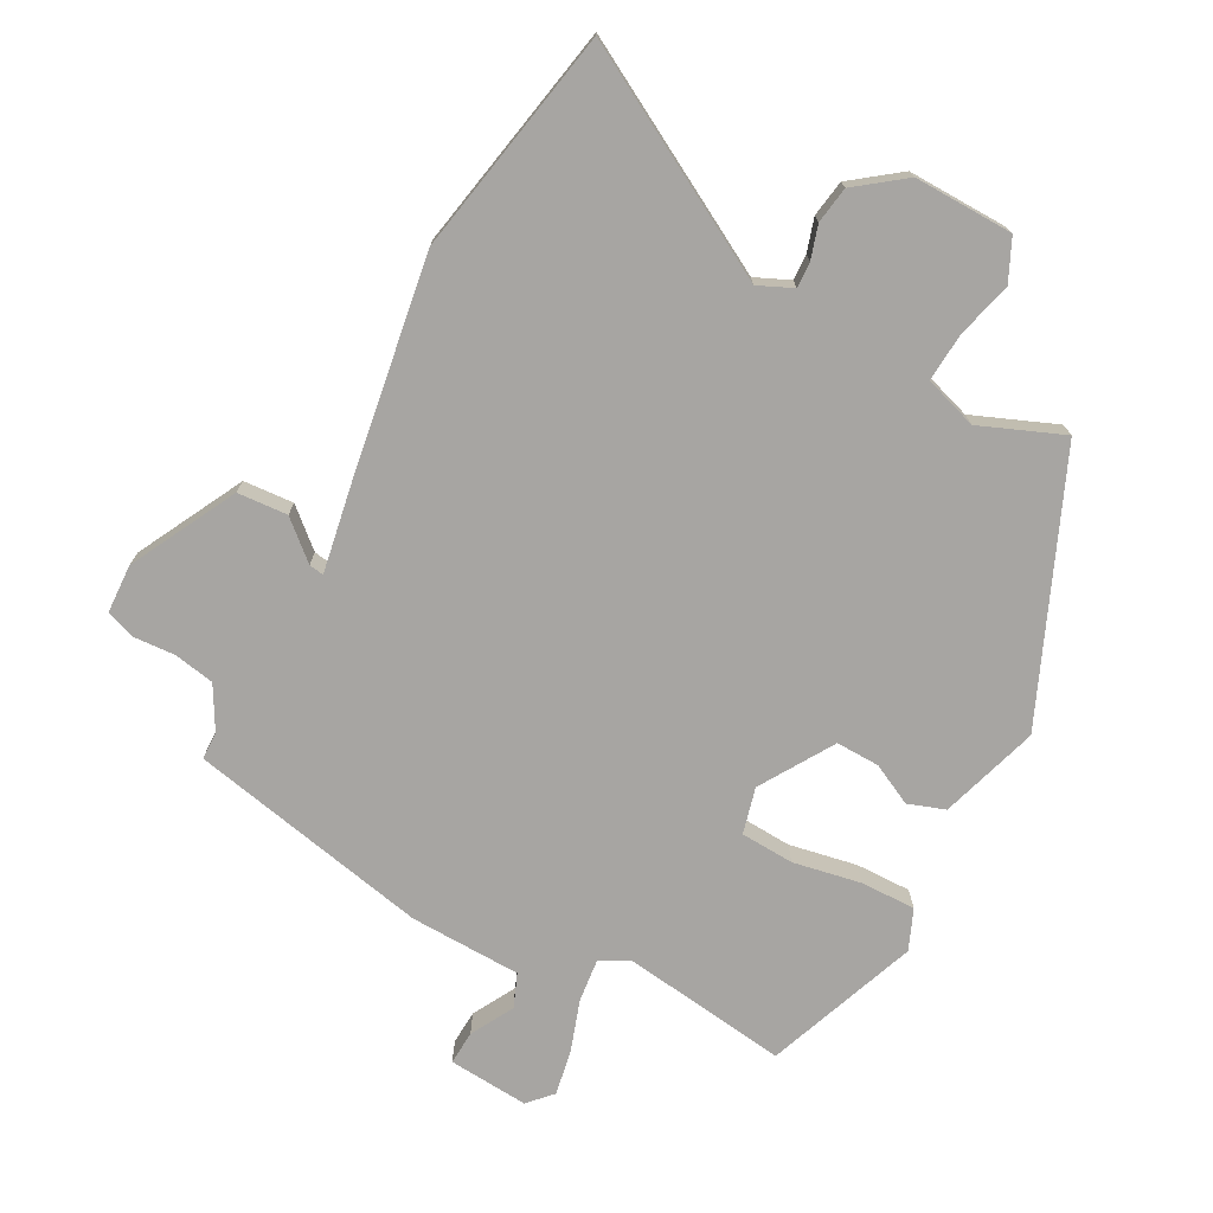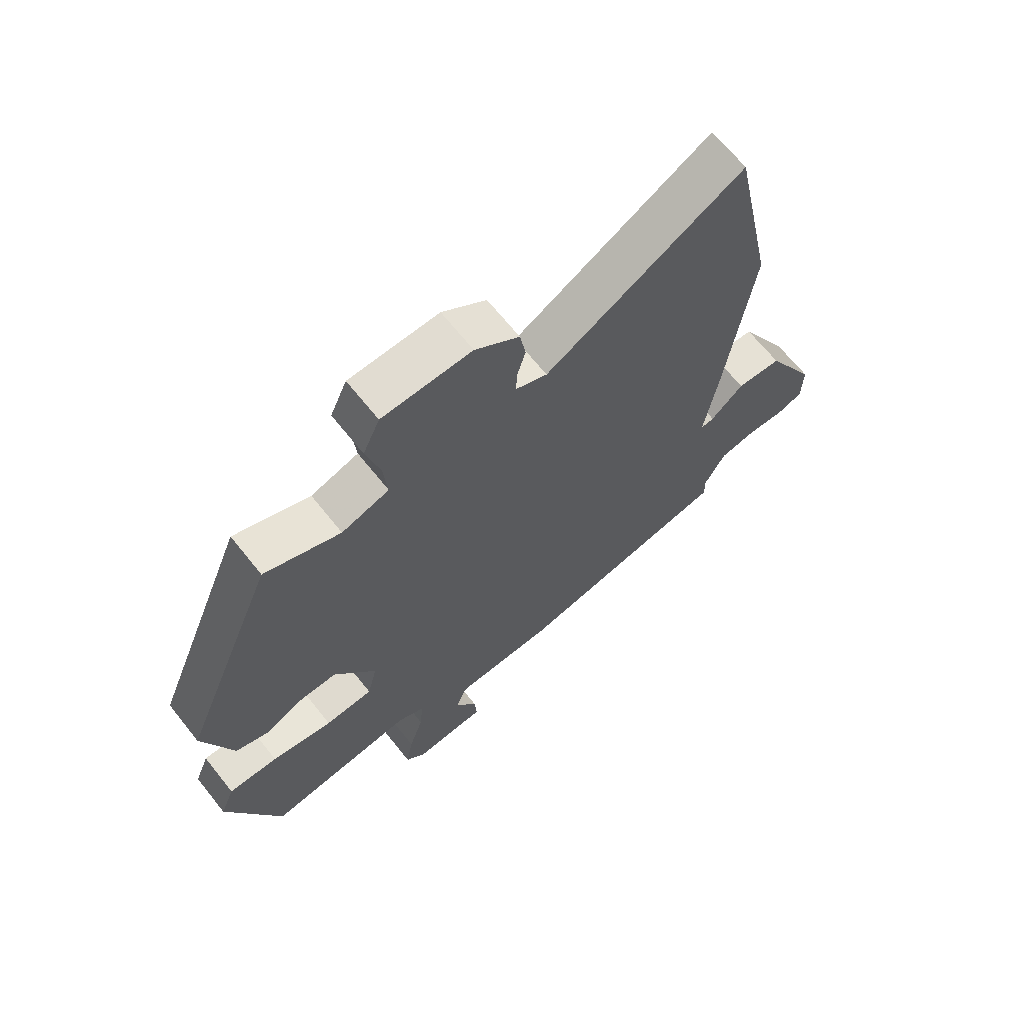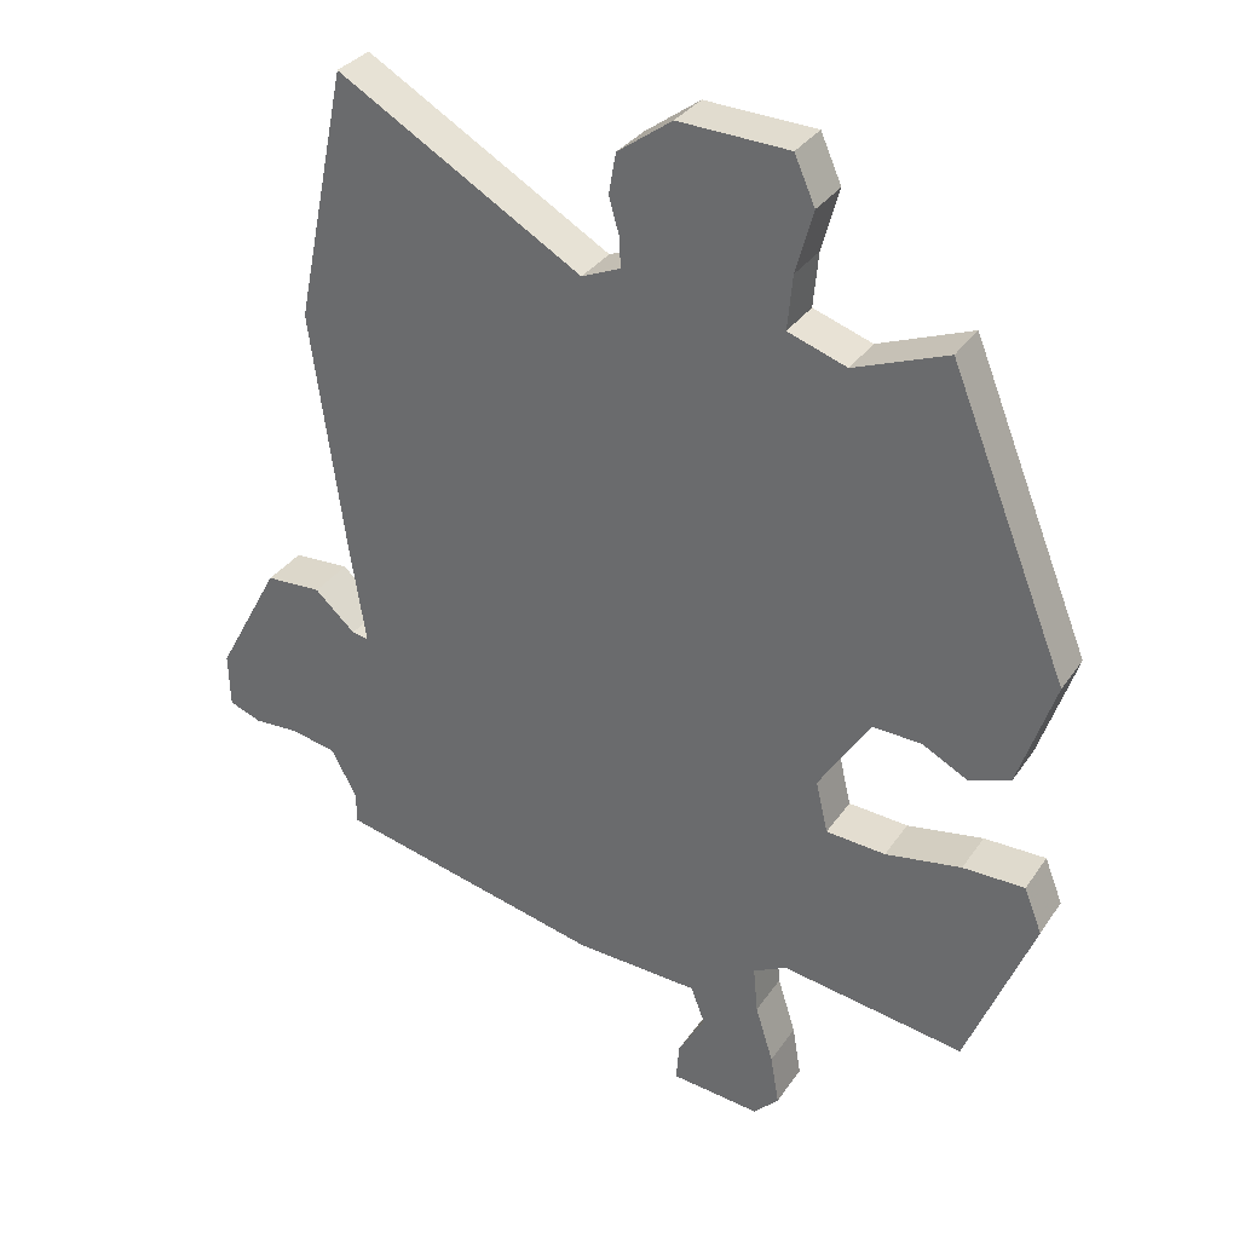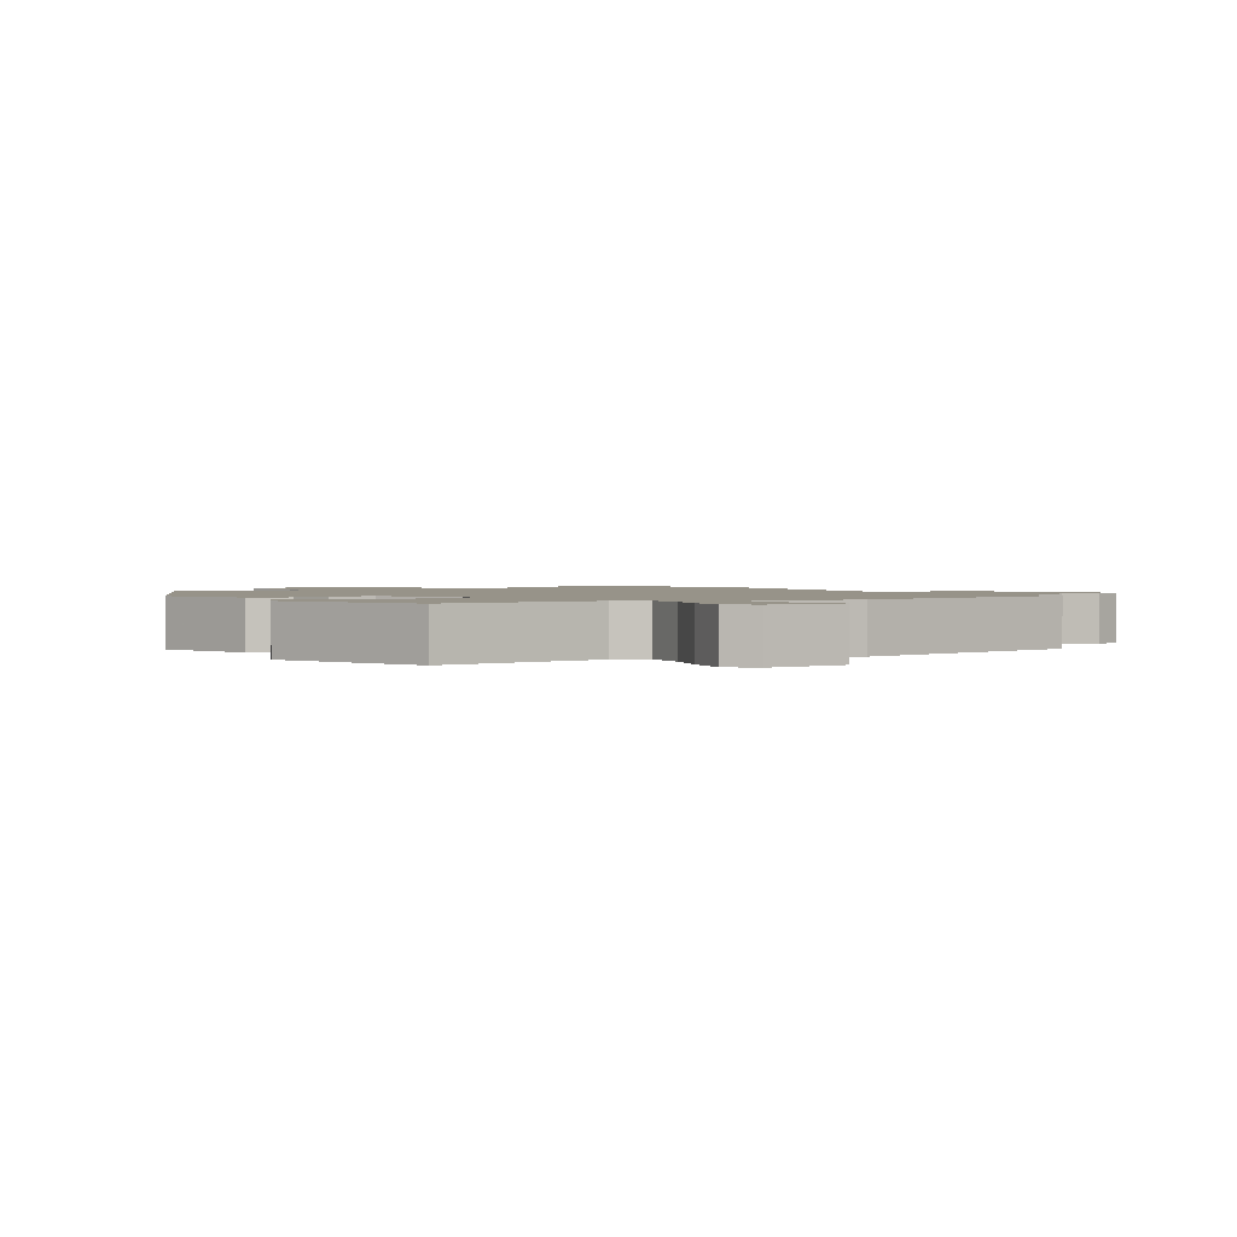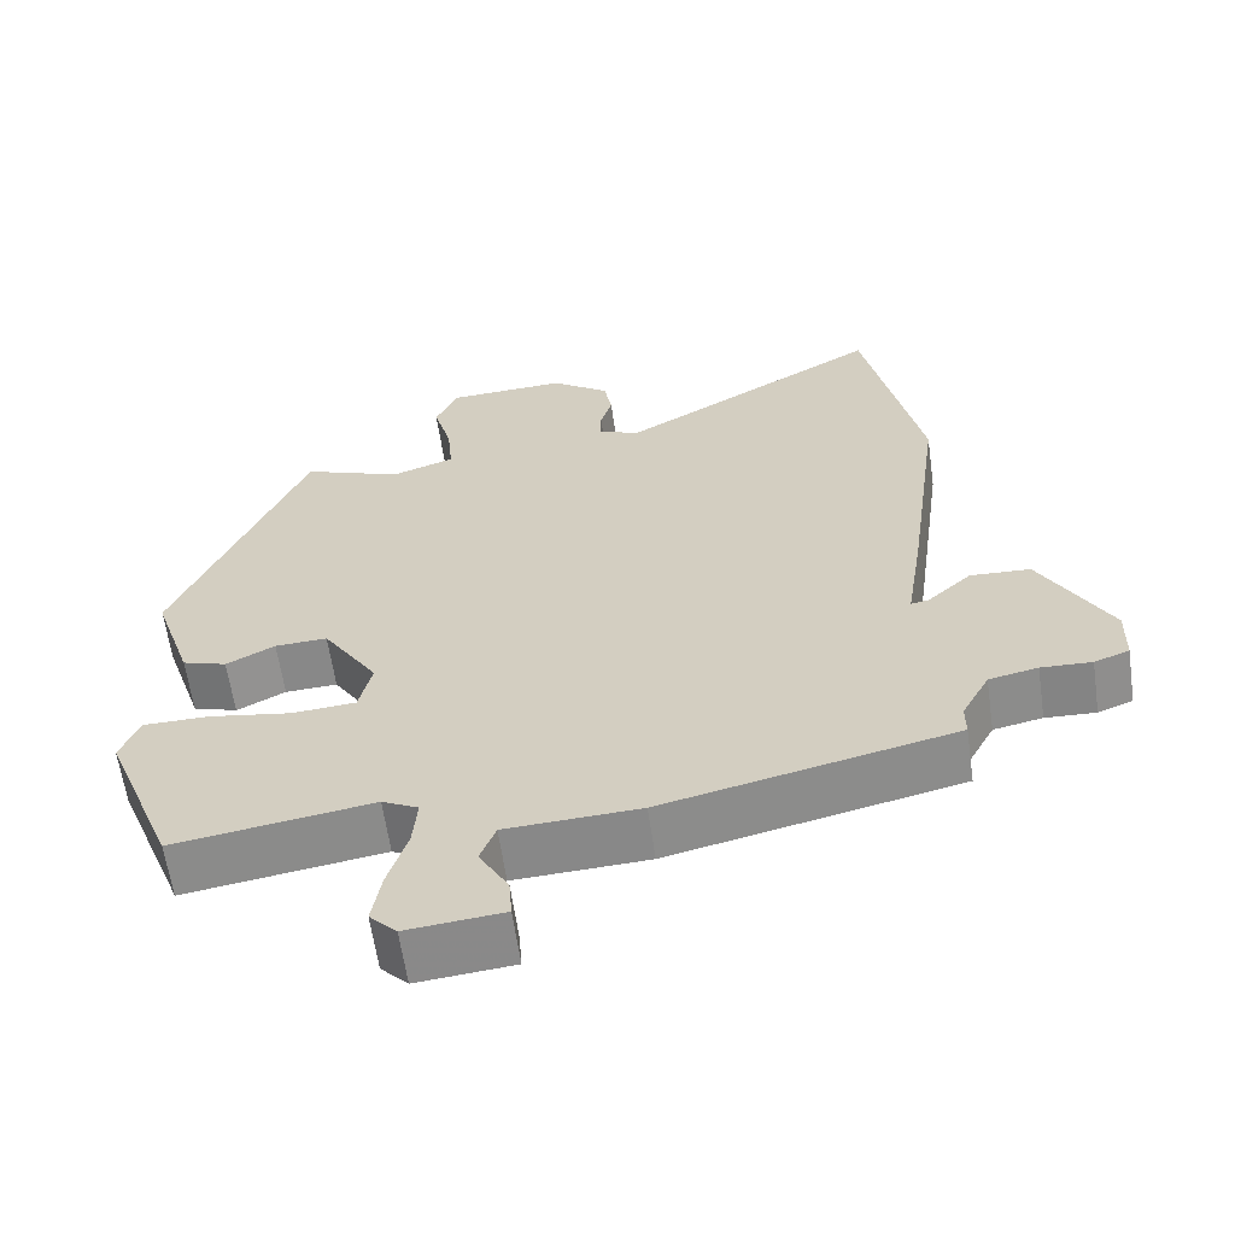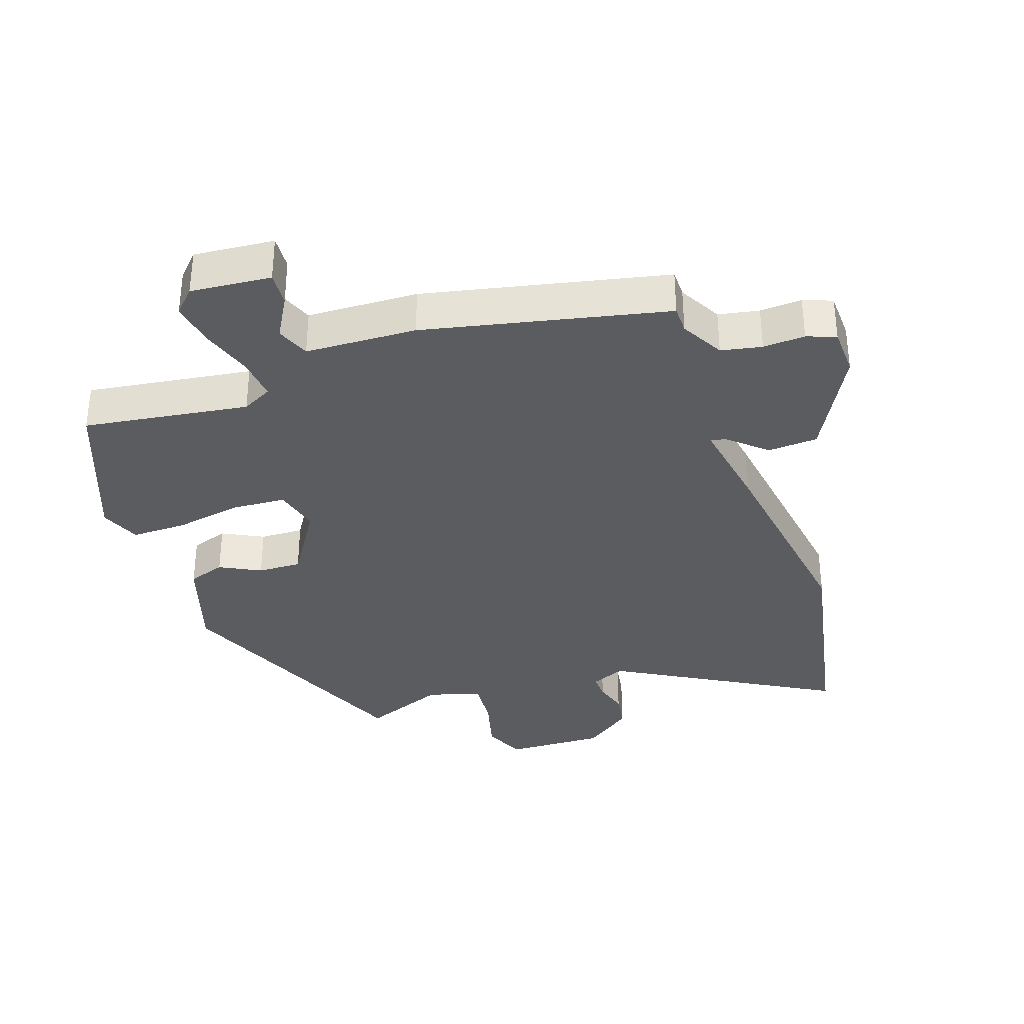
<metadata>
{"format":"obj","ext":"obj","renderer":"f3d","projection":"perspective","resolution":1024,"background":"white","views":[{"elev":-73.9,"azim":-27.1,"up":"+Y"},{"elev":67.0,"azim":141.4,"up":"+Z"},{"elev":32.8,"azim":28.9,"up":"+Z"},{"elev":1.5,"azim":150.0,"up":"+Y"},{"elev":-62.1,"azim":-171.8,"up":"+Z"},{"elev":-34.7,"azim":-160.6,"up":"+Y"}]}
</metadata>
<code>
v -0.533 0.07 0.342
v -0.46 0.07 0.693
v -0.119 0.07 0.495
v -0.065 0.07 0.518
v -0.066 0.07 0.558
v -0.081 0.07 0.61
v -0.071 0.07 0.667
v 0.005 0.07 0.722
v 0.159 0.07 0.716
v 0.188 0.07 0.651
v 0.164 0.07 0.564
v 0.157 0.07 0.489
v 0.239 0.07 0.461
v 0.369 0.07 0.511
v 0.535 0.07 0.106
v 0.484 0.07 -0.047
v 0.426 0.07 -0.066
v 0.363 0.07 -0.033
v 0.295 0.07 -0.03
v 0.223 0.07 -0.142
v 0.24 0.07 -0.214
v 0.323 0.07 -0.22
v 0.429 0.07 -0.202
v 0.515 0.07 -0.202
v 0.54 0.07 -0.265
v 0.447 0.07 -0.501
v 0.19 0.07 -0.462
v 0.143 0.07 -0.486
v 0.149 0.07 -0.552
v 0.174 0.07 -0.632
v 0.186 0.07 -0.703
v 0.151 0.07 -0.739
v 0.026 0.07 -0.727
v 0.03 0.07 -0.674
v 0.068 0.07 -0.608
v 0.048 0.07 -0.556
v -0.125 0.07 -0.548
v -0.5 0.07 -0.463
v -0.5 0.07 -0.42
v -0.536 0.07 -0.353
v -0.599 0.07 -0.34
v -0.664 0.07 -0.343
v -0.709 0.07 -0.326
v -0.711 0.07 -0.25
v -0.622 0.07 -0.087
v -0.544 0.07 -0.083
v -0.487 0.07 -0.135
v -0.464 0.07 -0.139
v -0.487 0.07 0.007
v -0.533 0 0.342
v -0.46 0 0.693
v -0.119 0 0.495
v -0.065 0 0.518
v -0.066 0 0.558
v -0.081 0 0.61
v -0.071 0 0.667
v 0.005 0 0.722
v 0.159 0 0.716
v 0.188 0 0.651
v 0.164 0 0.564
v 0.157 0 0.489
v 0.239 0 0.461
v 0.369 0 0.511
v 0.535 0 0.106
v 0.484 0 -0.047
v 0.426 0 -0.066
v 0.363 0 -0.033
v 0.295 0 -0.03
v 0.223 0 -0.142
v 0.24 0 -0.214
v 0.323 0 -0.22
v 0.429 0 -0.202
v 0.515 0 -0.202
v 0.54 0 -0.265
v 0.447 0 -0.501
v 0.19 0 -0.462
v 0.143 0 -0.486
v 0.149 0 -0.552
v 0.174 0 -0.632
v 0.186 0 -0.703
v 0.151 0 -0.739
v 0.026 0 -0.727
v 0.03 0 -0.674
v 0.068 0 -0.608
v 0.048 0 -0.556
v -0.125 0 -0.548
v -0.5 0 -0.463
v -0.5 0 -0.42
v -0.536 0 -0.353
v -0.599 0 -0.34
v -0.664 0 -0.343
v -0.709 0 -0.326
v -0.711 0 -0.25
v -0.622 0 -0.087
v -0.544 0 -0.083
v -0.487 0 -0.135
v -0.464 0 -0.139
v -0.487 0 0.007
f 1 2 3
f 49 1 3
f 48 49 3
f 45 46 47
f 44 45 47
f 43 44 47
f 42 43 47
f 41 42 47
f 40 41 47 48
f 48 3 4
f 40 48 4
f 39 40 4
f 38 39 4
f 37 38 4
f 36 37 4
f 33 34 35
f 32 33 35
f 31 32 35
f 30 31 35
f 29 30 35
f 36 4 5
f 35 36 5
f 29 35 5
f 28 29 5
f 25 26 27
f 24 25 27
f 23 24 27
f 22 23 27
f 21 22 27 28
f 20 21 28 5
f 16 17 18
f 15 16 18
f 14 15 18
f 13 14 18
f 12 13 18 19
f 9 10 11
f 8 9 11
f 7 8 11
f 6 7 11
f 5 6 11
f 5 11 12
f 5 12 19 20
f 52 51 50
f 52 50 98
f 52 98 97
f 96 95 94
f 96 94 93
f 96 93 92
f 96 92 91
f 96 91 90
f 97 96 90 89
f 53 52 97
f 53 97 89
f 53 89 88
f 53 88 87
f 53 87 86
f 53 86 85
f 84 83 82
f 84 82 81
f 84 81 80
f 84 80 79
f 84 79 78
f 54 53 85
f 54 85 84
f 54 84 78
f 54 78 77
f 76 75 74
f 76 74 73
f 76 73 72
f 76 72 71
f 77 76 71 70
f 54 77 70 69
f 67 66 65
f 67 65 64
f 67 64 63
f 67 63 62
f 68 67 62 61
f 60 59 58
f 60 58 57
f 60 57 56
f 60 56 55
f 60 55 54
f 61 60 54
f 69 68 61 54
f 1 50 51 2
f 2 51 52 3
f 3 52 53 4
f 4 53 54 5
f 5 54 55 6
f 6 55 56 7
f 7 56 57 8
f 8 57 58 9
f 9 58 59 10
f 10 59 60 11
f 11 60 61 12
f 12 61 62 13
f 13 62 63 14
f 14 63 64 15
f 15 64 65 16
f 16 65 66 17
f 17 66 67 18
f 18 67 68 19
f 19 68 69 20
f 20 69 70 21
f 21 70 71 22
f 22 71 72 23
f 23 72 73 24
f 24 73 74 25
f 25 74 75 26
f 26 75 76 27
f 27 76 77 28
f 28 77 78 29
f 29 78 79 30
f 30 79 80 31
f 31 80 81 32
f 32 81 82 33
f 33 82 83 34
f 34 83 84 35
f 35 84 85 36
f 36 85 86 37
f 37 86 87 38
f 38 87 88 39
f 39 88 89 40
f 40 89 90 41
f 41 90 91 42
f 42 91 92 43
f 43 92 93 44
f 44 93 94 45
f 45 94 95 46
f 46 95 96 47
f 47 96 97 48
f 48 97 98 49
f 49 98 50 1

</code>
